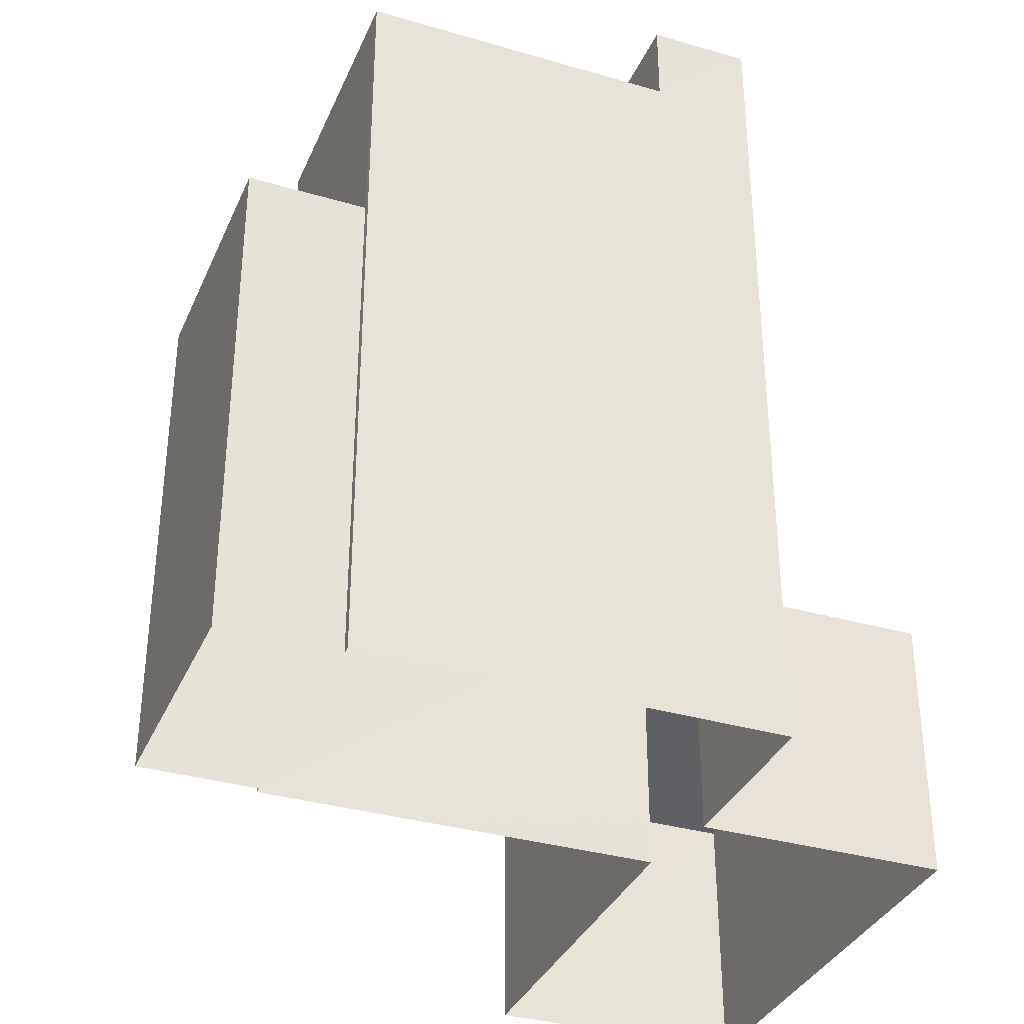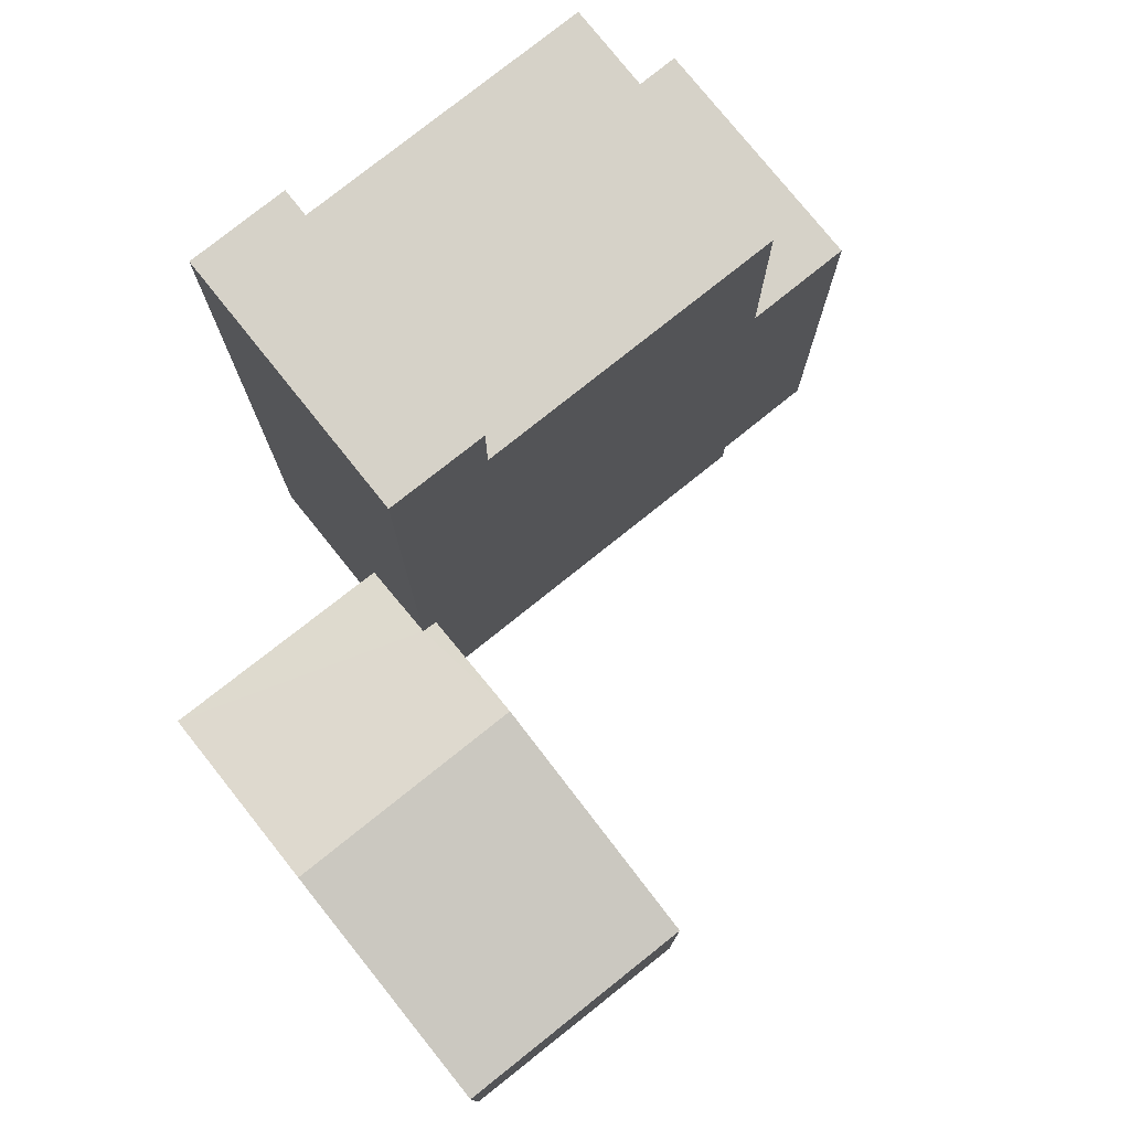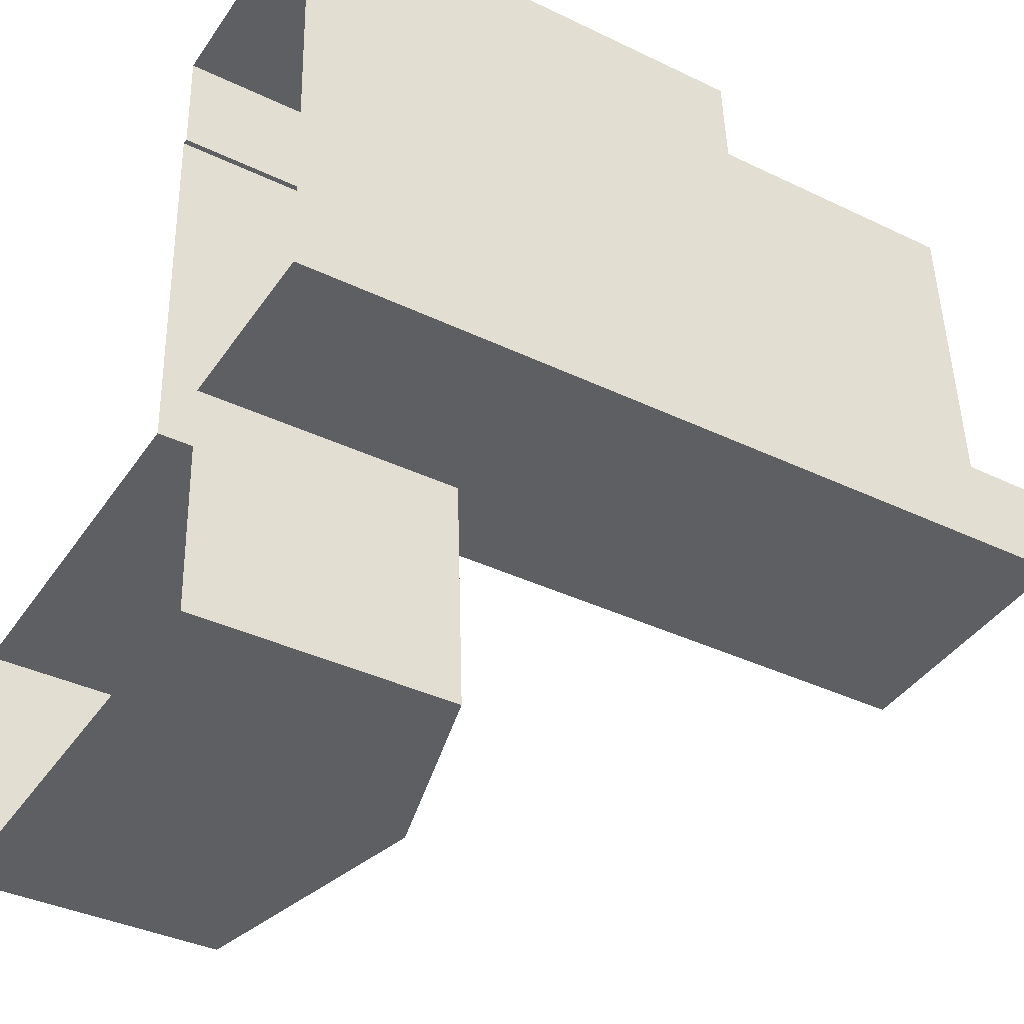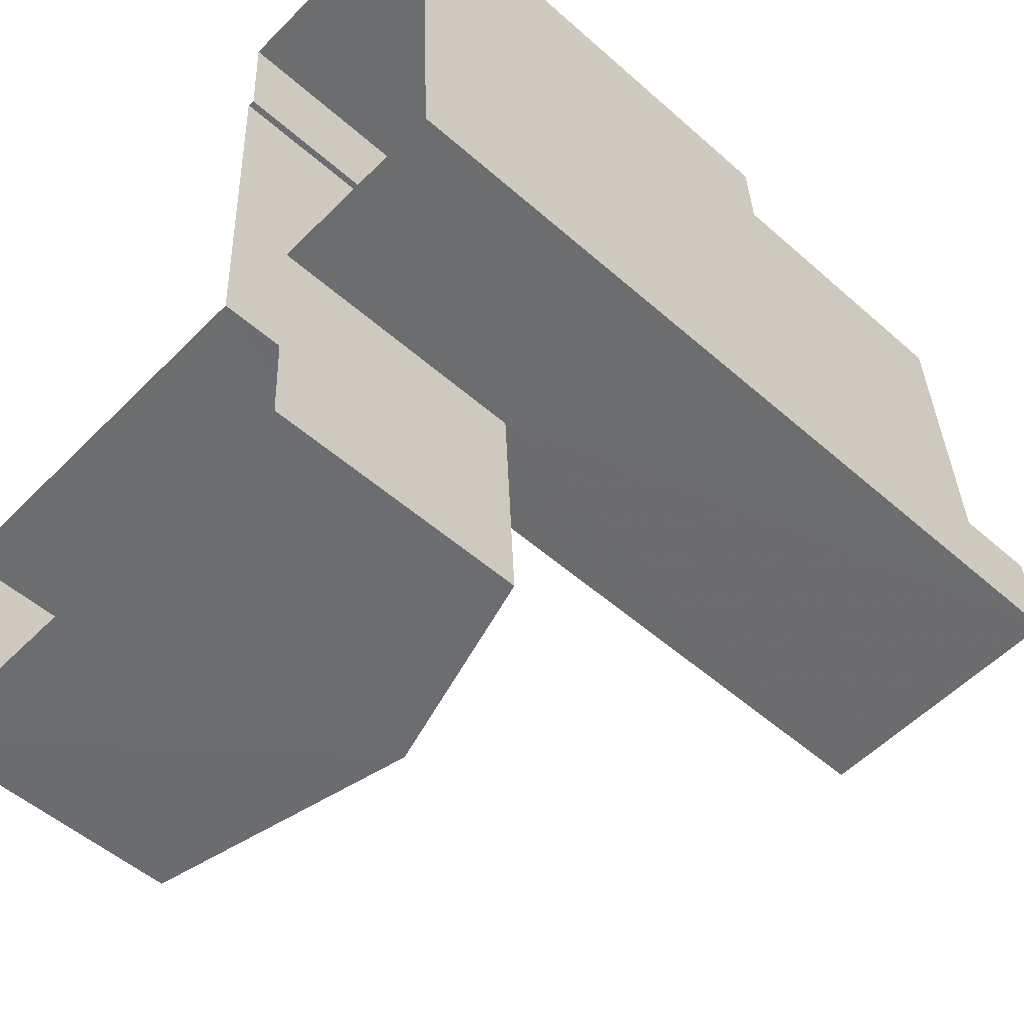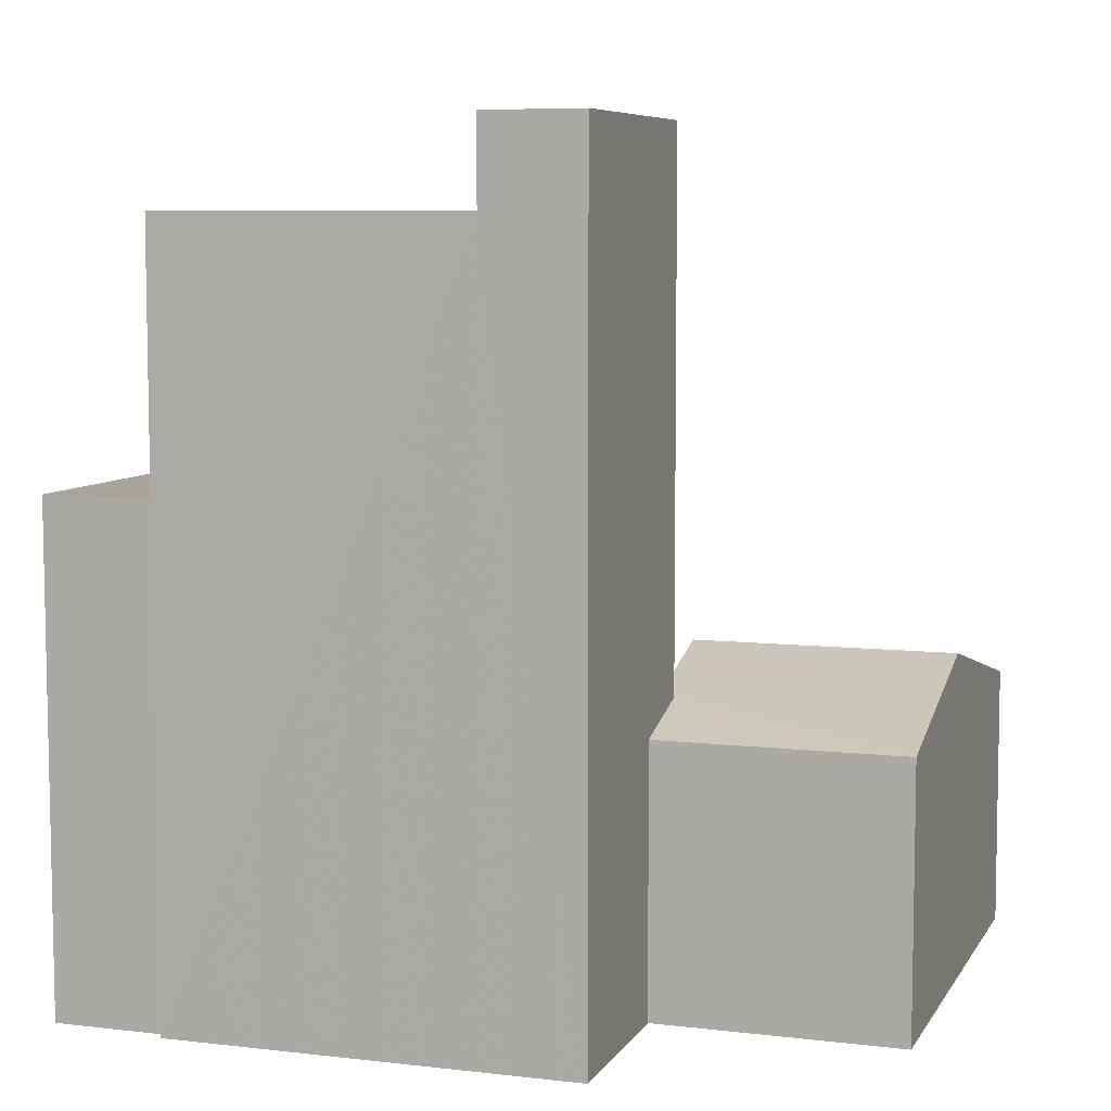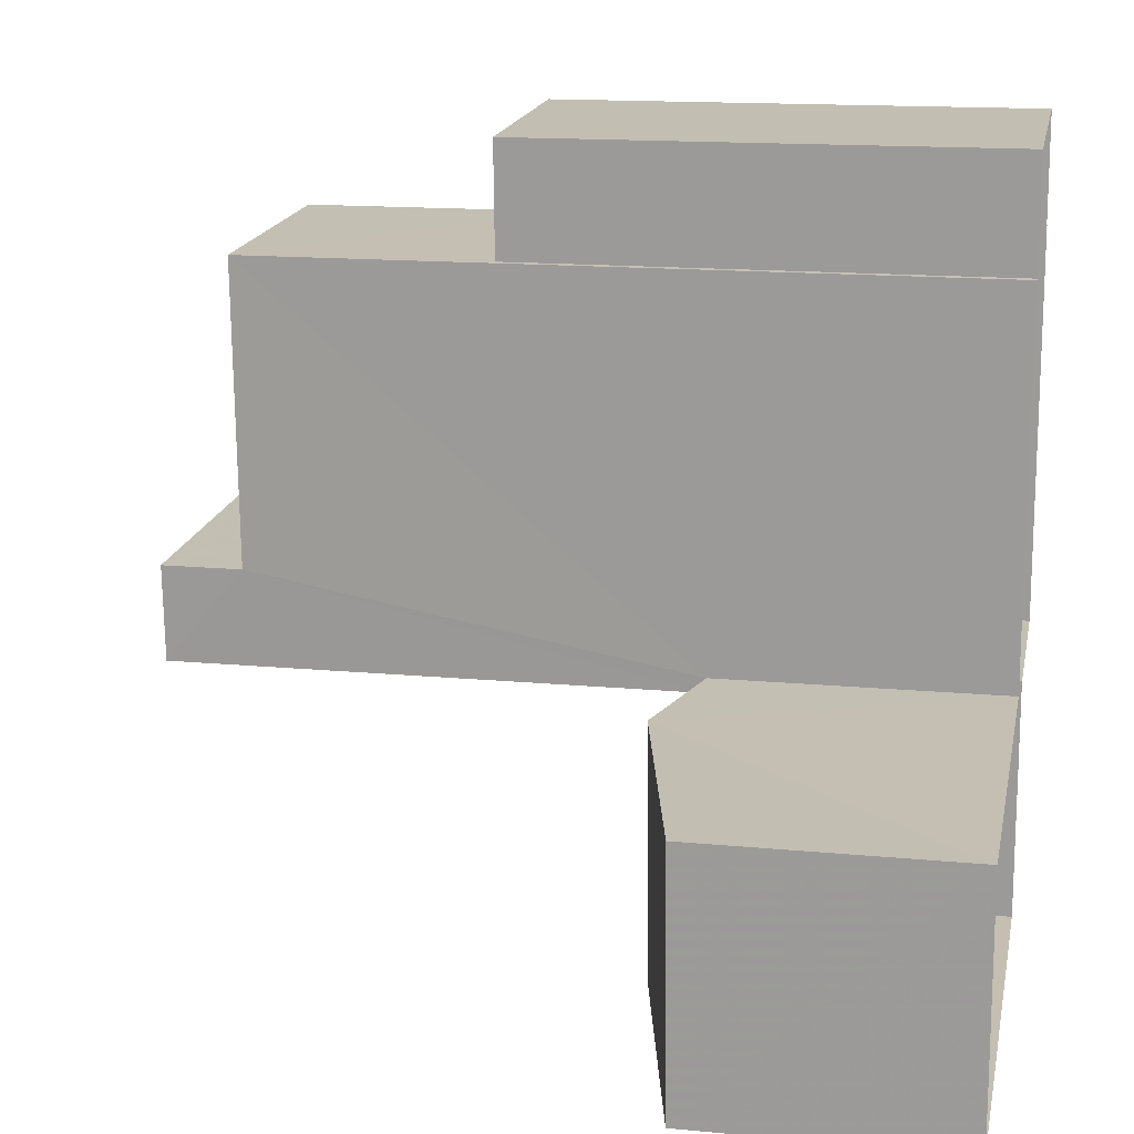
<metadata>
{"format":"obj","ext":"obj","renderer":"f3d","projection":"perspective","resolution":1024,"background":"white","views":[{"elev":-34.9,"azim":-113.9,"up":"+Z"},{"elev":78.1,"azim":48.8,"up":"+Z"},{"elev":-37.9,"azim":-121.5,"up":"+Y"},{"elev":-51.8,"azim":-133.7,"up":"+Y"},{"elev":7.2,"azim":-74.2,"up":"+Z"},{"elev":15.1,"azim":101.3,"up":"+Y"}]}
</metadata>
<code>
v -3.73e+05 -1.035e+05 30.23
v -3.73e+05 -1.035e+05 30.23
v -3.73e+05 -1.035e+05 30.23
v -3.73e+05 -1.034e+05 30.23
v -3.73e+05 -1.034e+05 30.23
v -3.73e+05 -1.034e+05 30.23
v -3.73e+05 -1.035e+05 30.23
v -3.73e+05 -1.034e+05 30.23
v -3.73e+05 -1.034e+05 30.23
v -3.73e+05 -1.035e+05 30.23
v -3.73e+05 -1.034e+05 30.23
v -3.73e+05 -1.035e+05 30.23
v -3.73e+05 -1.035e+05 38.44
v -3.73e+05 -1.035e+05 36.91
v -3.73e+05 -1.035e+05 38.44
v -3.73e+05 -1.035e+05 36.91
v -3.73e+05 -1.035e+05 36.91
v -3.73e+05 -1.035e+05 36.91
v -3.73e+05 -1.035e+05 37.54
v -3.73e+05 -1.035e+05 37.54
v -3.73e+05 -1.035e+05 50.98
v -3.73e+05 -1.035e+05 50.98
v -3.73e+05 -1.035e+05 50.98
v -3.73e+05 -1.035e+05 50.98
v -3.73e+05 -1.035e+05 48.9
v -3.73e+05 -1.034e+05 48.9
v -3.73e+05 -1.034e+05 48.9
v -3.73e+05 -1.035e+05 48.9
v -3.73e+05 -1.034e+05 42.55
v -3.73e+05 -1.034e+05 42.54
v -3.73e+05 -1.034e+05 42.55
v -3.73e+05 -1.034e+05 42.55
f 1 2 3
f 4 5 6
f 2 7 3
f 8 9 3
f 6 8 4
f 4 10 11
f 12 10 4
f 7 12 3
f 3 12 8
f 12 4 8
f 13 14 15
f 13 16 14
f 17 18 19
f 18 13 19
f 19 15 20
f 19 13 15
f 21 22 23
f 21 24 22
f 25 26 27
f 28 25 27
f 29 30 31
f 29 32 30
f 31 6 5
f 31 30 6
f 3 9 20
f 9 26 20
f 20 25 19
f 19 25 22
f 22 25 23
f 20 26 25
f 29 31 5
f 4 29 5
f 10 17 24
f 24 17 22
f 10 12 17
f 22 17 19
f 25 21 23
f 25 28 21
f 4 11 29
f 11 27 29
f 8 32 9
f 29 27 26
f 32 29 26
f 9 32 26
f 27 11 28
f 21 28 24
f 24 28 10
f 28 11 10
f 18 7 13
f 7 2 13
f 2 16 13
f 14 1 15
f 1 3 15
f 3 20 15
f 12 7 18
f 17 12 18
f 32 6 30
f 32 8 6
f 16 2 1
f 14 16 1

</code>
